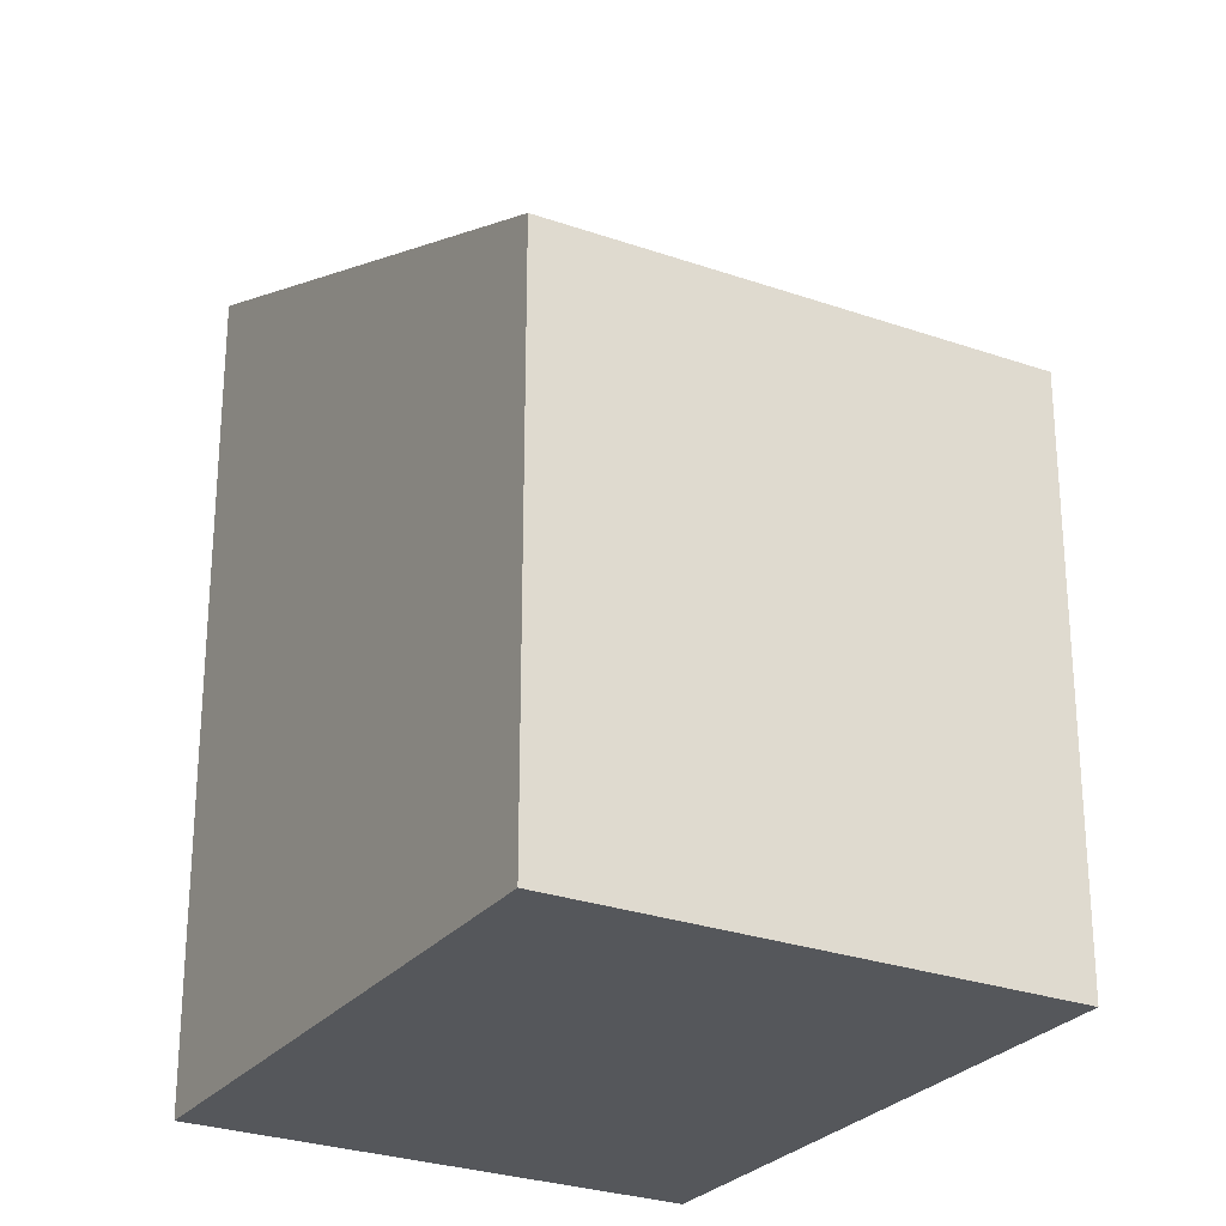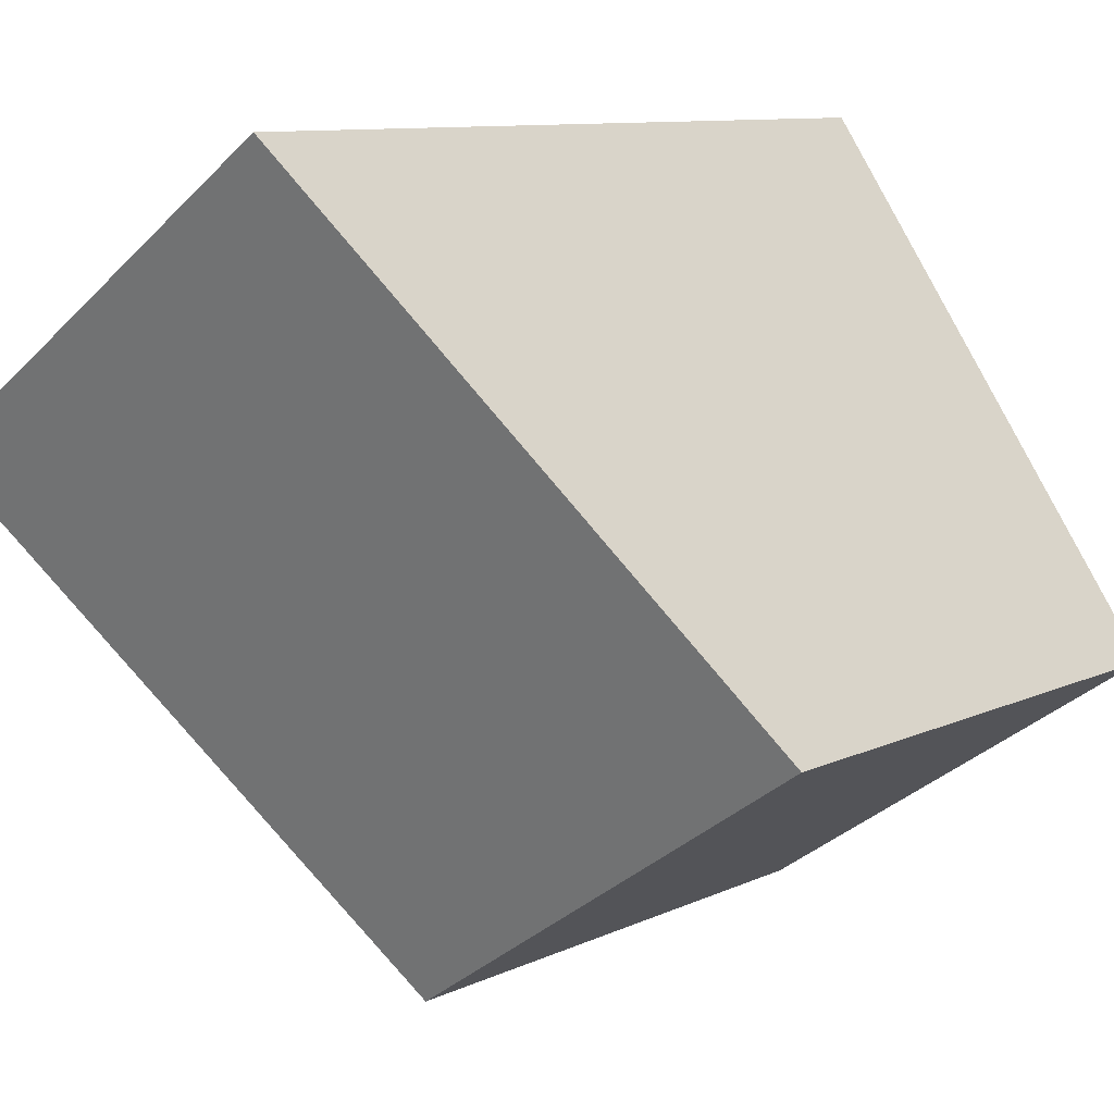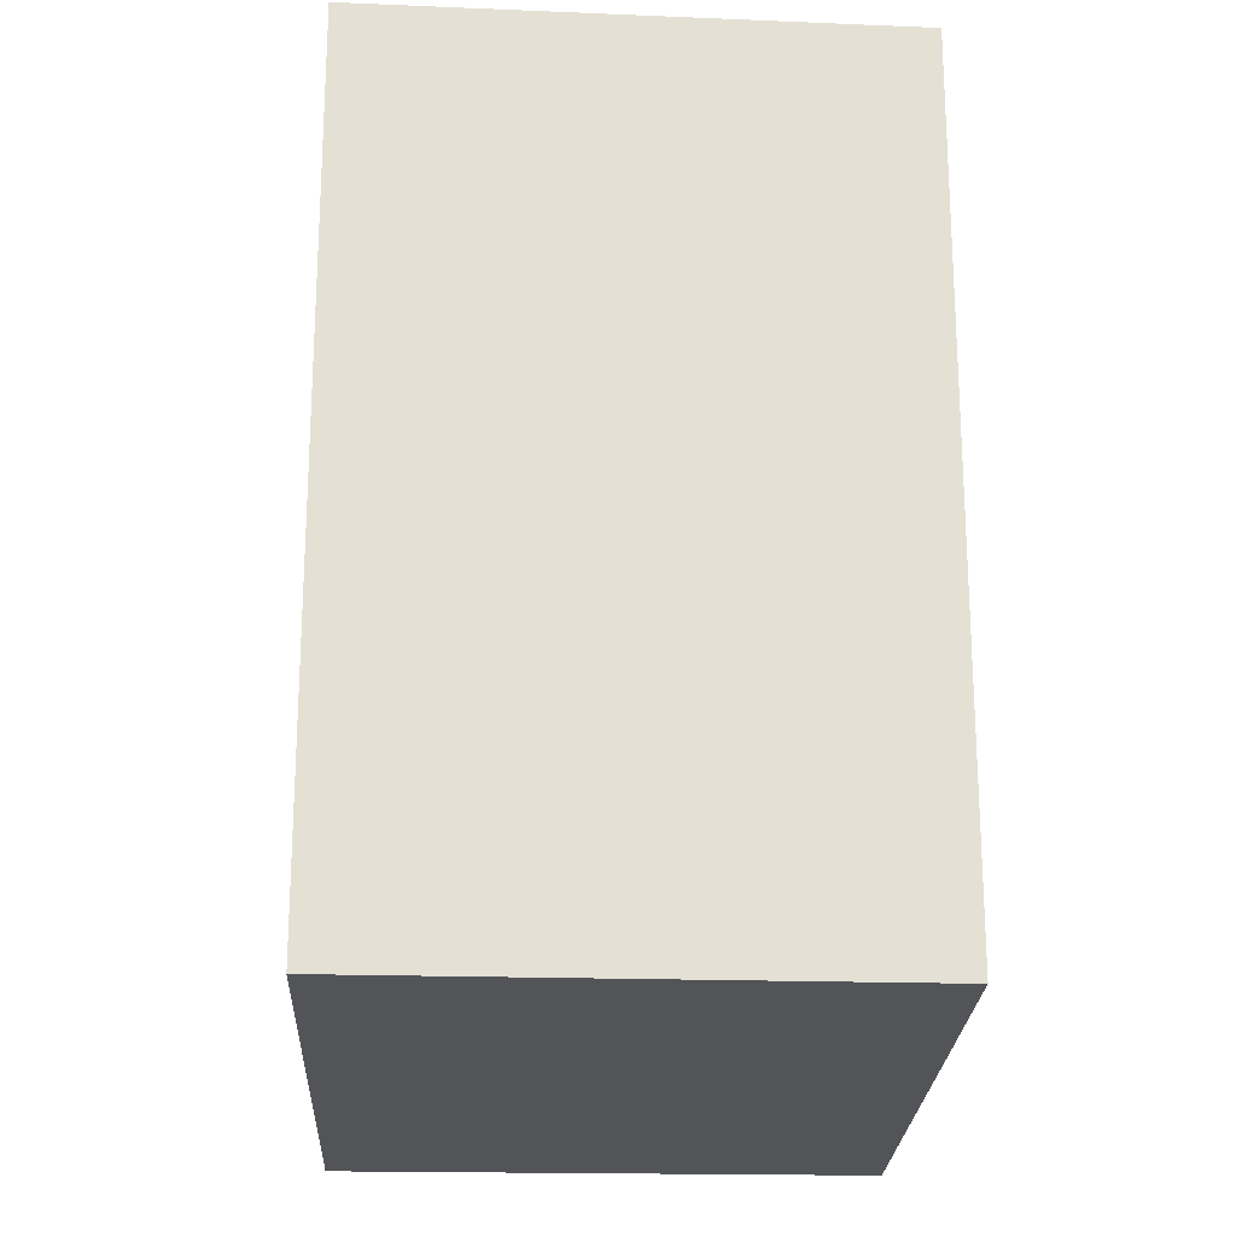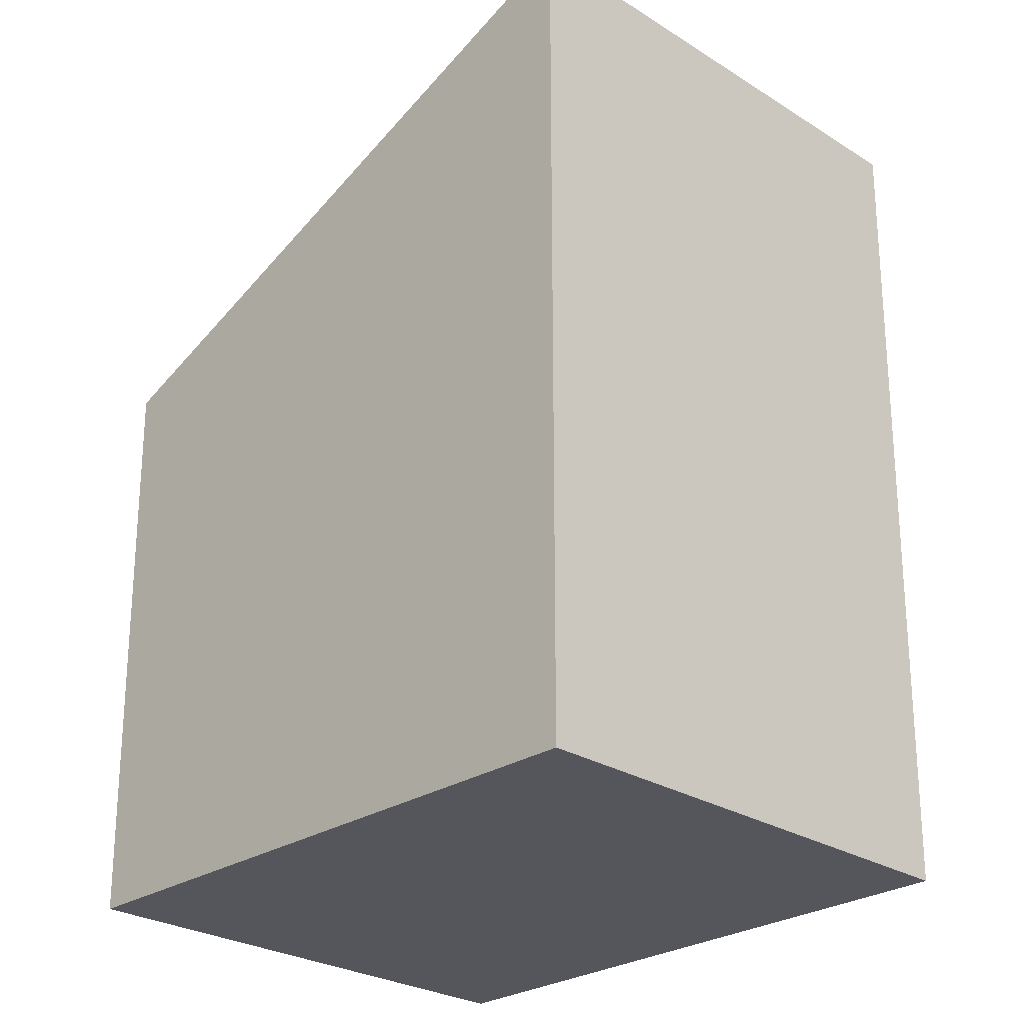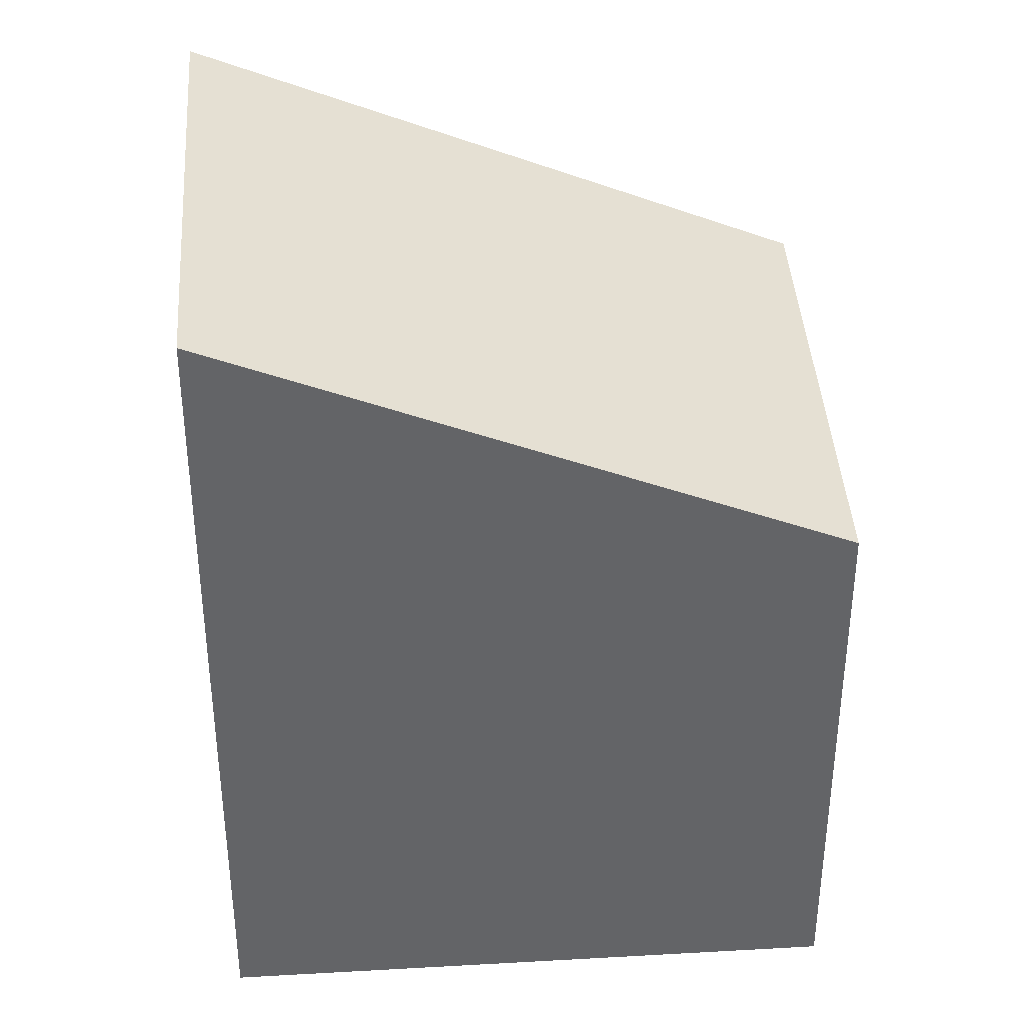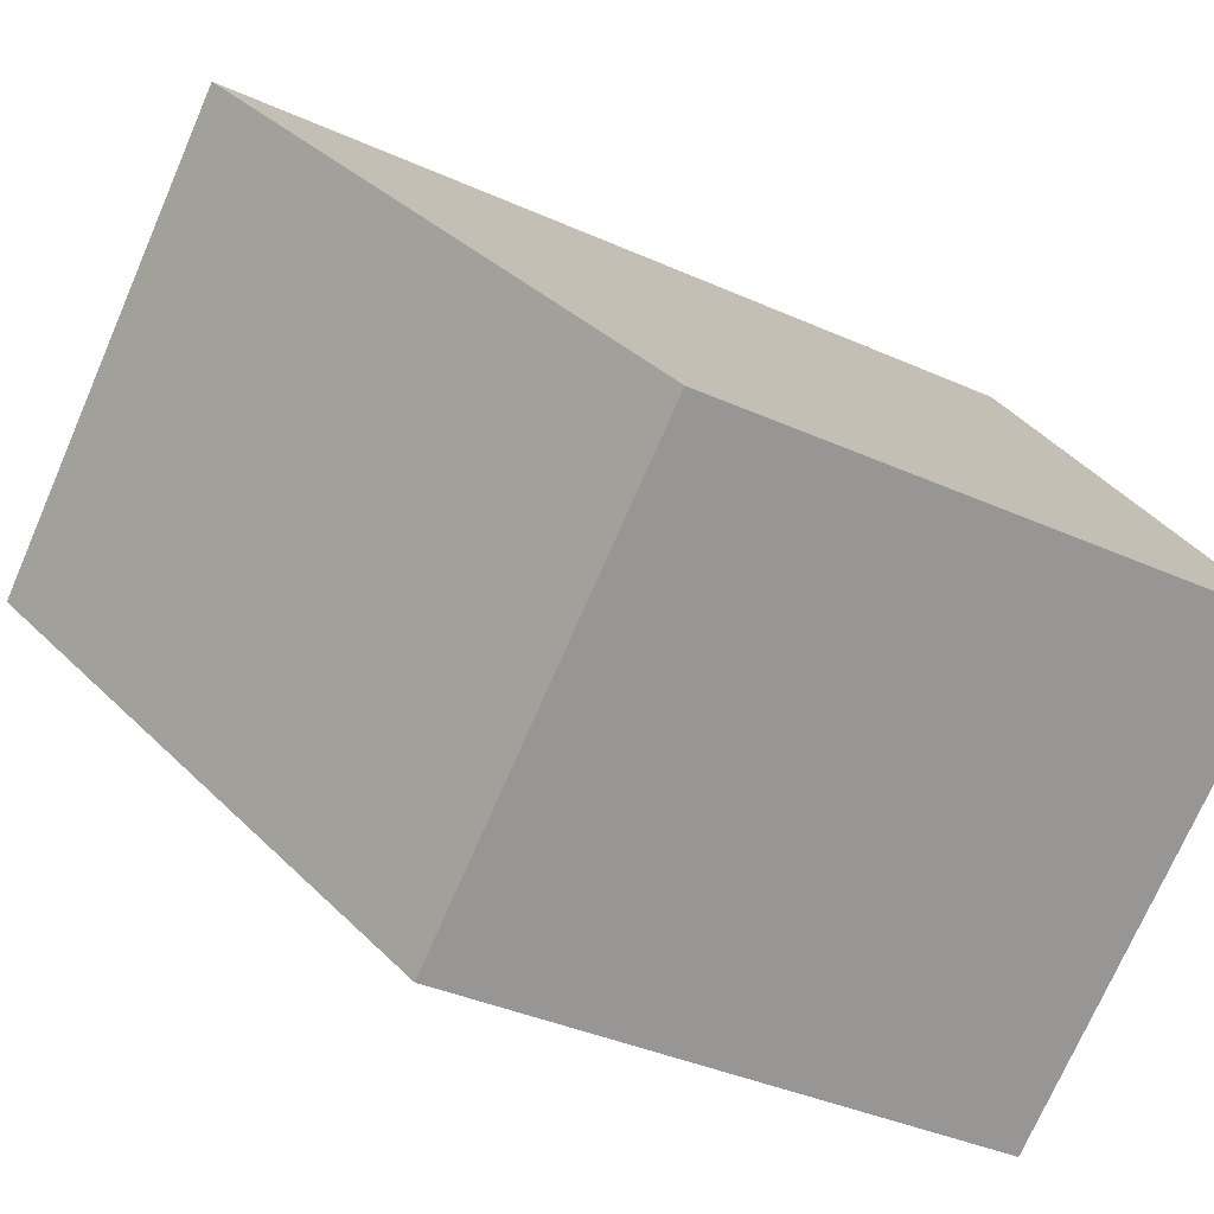
<metadata>
{"format":"obj","ext":"obj","renderer":"f3d","projection":"perspective","resolution":1024,"background":"white","views":[{"elev":-26.9,"azim":4.9,"up":"+Z"},{"elev":9.7,"azim":39.4,"up":"+Y"},{"elev":-23.1,"azim":-147.8,"up":"+Z"},{"elev":-26.2,"azim":170.3,"up":"+Z"},{"elev":39.1,"azim":-59.2,"up":"+Z"},{"elev":-37.7,"azim":60.1,"up":"+Y"}]}
</metadata>
<code>
v -1239 -744.2 3.35
v -1237 -743 3.385
v -1235 -745.1 2.329
v -1237 -746.3 2.307
v -1237 -743 3.385
v -1239 -744.2 3.35
v -1239 -744.2 -4.441e-16
v -1237 -743 -4.441e-16
v -1235 -745.1 2.329
v -1237 -743 3.385
v -1237 -743 -4.441e-16
v -1235 -745.1 0
v -1237 -746.3 2.307
v -1235 -745.1 2.329
v -1235 -745.1 0
v -1237 -746.3 0
v -1239 -744.2 3.35
v -1237 -746.3 2.307
v -1237 -746.3 0
v -1239 -744.2 -4.441e-16
v -1239 -744.2 0
v -1237 -743 0
v -1235 -745.1 0
v -1237 -746.3 0
f 2 3 4 1
f 6 7 8 5
f 10 11 12 9
f 14 15 16 13
f 18 19 20 17
f 22 23 24 21

</code>
